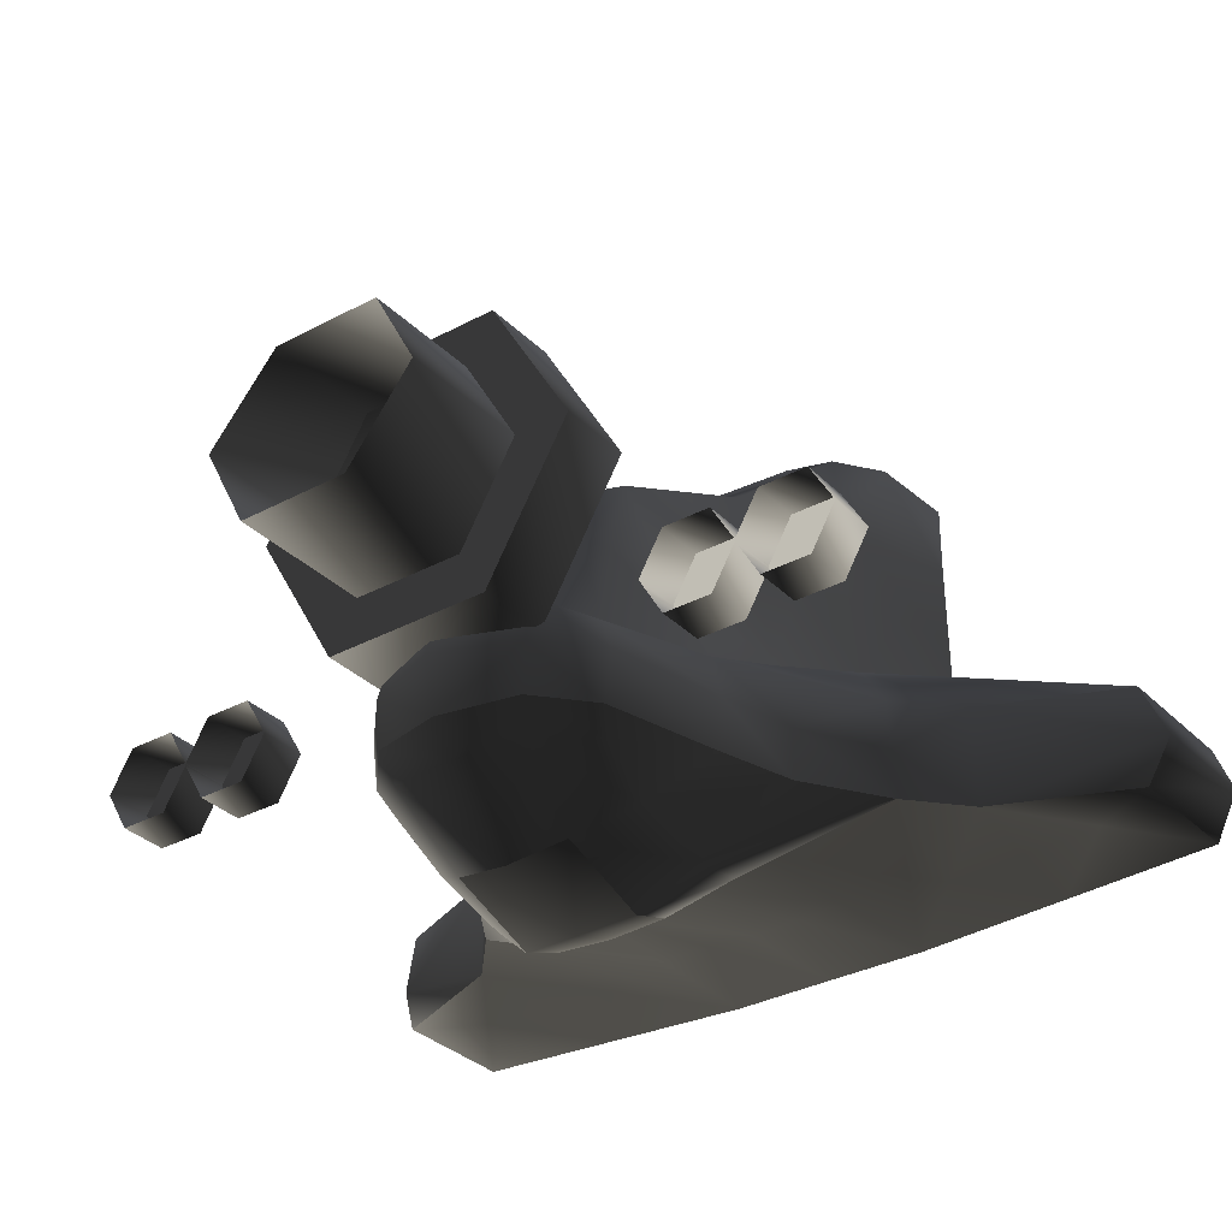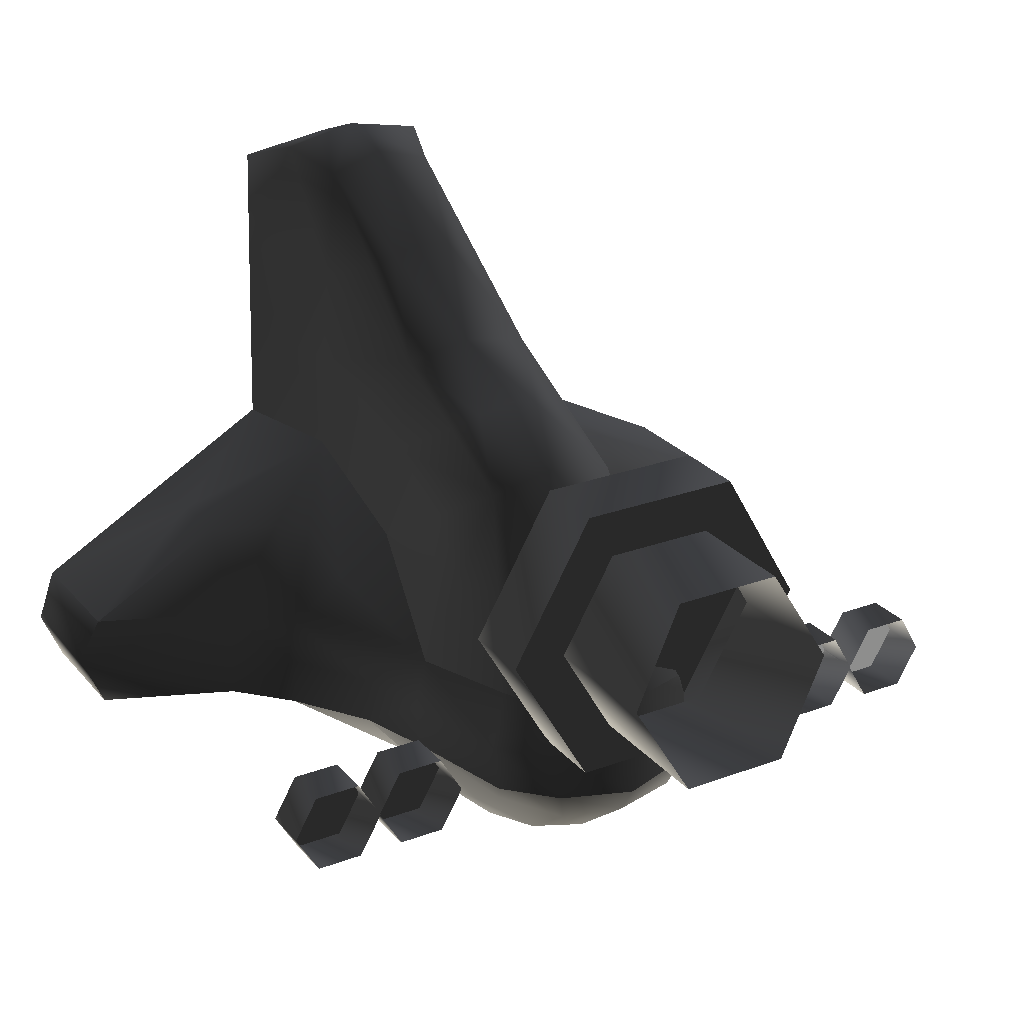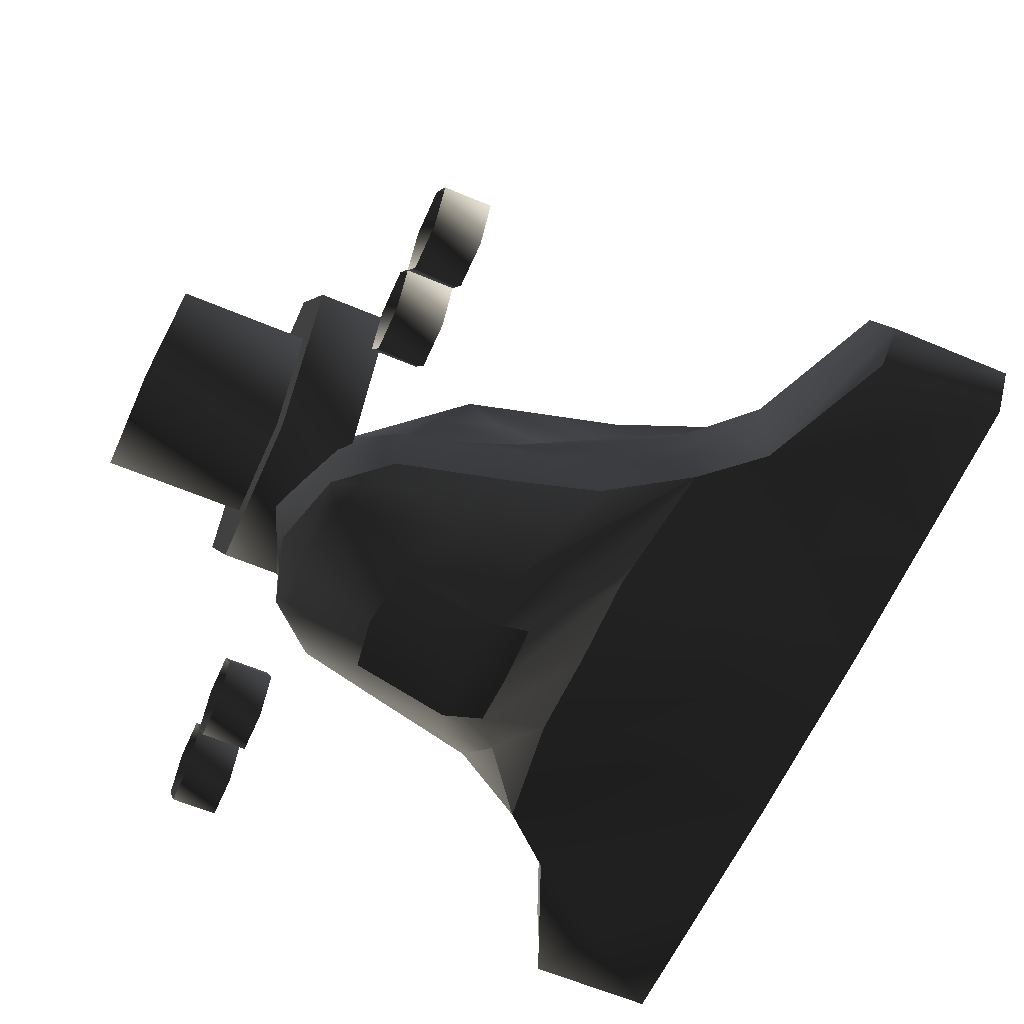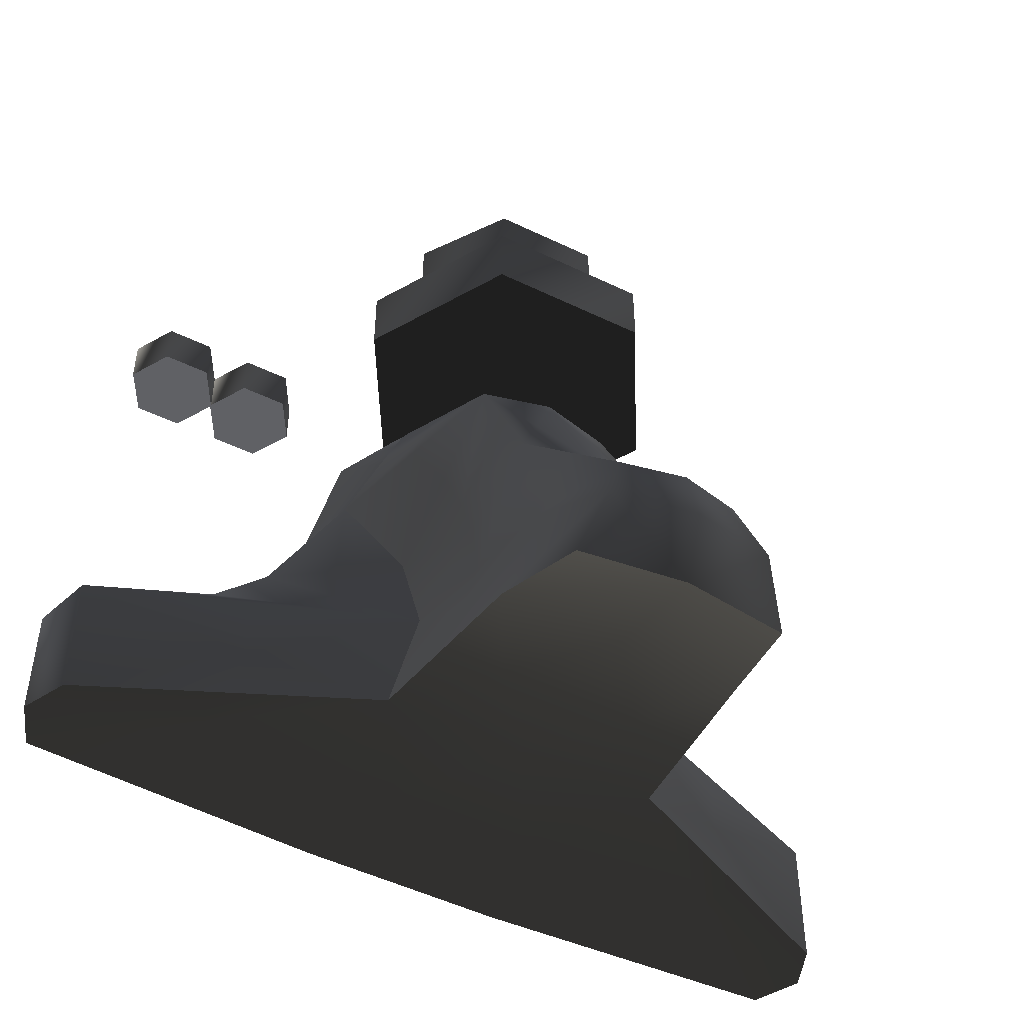
<metadata>
{"format":"obj","ext":"obj","renderer":"f3d","projection":"perspective","resolution":1024,"background":"white","views":[{"elev":-32.6,"azim":36.8,"up":"+Y"},{"elev":25.6,"azim":-30.7,"up":"+Y"},{"elev":-60.1,"azim":66.4,"up":"+Y"},{"elev":-49.7,"azim":151.9,"up":"+Z"}]}
</metadata>
<code>
v  16.15 1.106 -9.982
v  10.8 7.896 -16.95
v  10.18 2.028 -3.017
v  15.83 -1.827 -3.014
v  13.65 -5.682 11.83
v  18.82 1.113 -12.69
v  25.31 1.119 -15.4
v  13.62 7.907 -29.01
v  25.31 1.114 -22.17
v  21.49 -5.683 -3.011
v  26.84 -5.671 -8.431
v  39.81 -5.658 -13.85
v  39.81 -5.669 -27.38
v  26.72 1.119 -28.2
v  41.81 -10.49 -14.95
v  41.82 -10.5 -26.84
v  39.82 -15.4 -13.85
v  39.83 -15.4 -26.3
v  17.02 -10.45 4.755
v  -41.78 -10.52 -26.84
v  -39.79 -15.4 -26.3
v  -39.79 -15.4 -13.85
v  -41.78 -10.52 -14.95
v  -39.79 -5.658 -13.85
v  -39.79 -5.657 -27.38
v  -26.43 1.254 -28.21
v  -25.28 1.119 -22.16
v  -25.28 1.119 -15.4
v  -26.81 -5.671 -8.431
v  -10.76 7.896 -16.95
v  -13.58 7.907 -29.01
v  -18.78 1.113 -12.69
v  -21.46 -5.683 -3.011
v  -16.11 1.106 -9.982
v  -15.8 -1.827 -3.014
v  -10.14 2.028 -3.017
v  -13.61 -5.682 11.83
v  -16.98 -10.45 4.755
v  -26.68 -3.745 -27.66
v  -27.13 -0.9457 -27.97
v  -24.89 -16.19 -26.19
v  -9.984 -16.97 -26.09
v  -11.78 -4.533 -27.55
v  -6.782 -4.524 -27.55
v  -6.782 17.15 -30.4
v  -12.68 17.15 -30.4
v  0.01881 7.907 -29.01
v  0.01753 -4.524 -27.55
v  0.01625 -16.95 -26.09
v  0.01817 17.15 -30.4
v  0.01753 26.39 -31.79
v  -11.78 26.39 -31.79
v  0.01625 37.56 -35.19
v  -9.984 36.19 -35.01
v  26.85 -15.4 -8.424
v  21.71 -10.51 -3.006
v  21.96 -15.4 -2.998
v  16.91 -15.4 4.744
v  -26.82 -15.4 -8.424
v  -21.93 -15.4 -2.998
v  -21.68 -10.51 -3.006
v  -16.87 -15.4 4.744
v  -4.694 -17.09 -13.55
v  0.01648 -17.35 -13.55
v  -9.403 -17.22 -1.005
v  -9.694 -17.1 -13.55
v  10.02 -16.97 -26.09
v  5.016 -17.36 -13.55
v  0.01672 -17.74 -1.005
v  -15.96 -16.18 -14.54
v  -18.4 -16.19 -17.26
v  -25.85 -15.79 -17.31
v  -33.3 -15.4 -17.36
v  9.726 -17.1 -13.55
v  15.99 -16.18 -14.54
v  9.437 -17.22 -1.005
v  18.43 -16.19 -17.26
v  24.92 -16.19 -26.19
v  25.89 -15.79 -17.31
v  33.34 -15.4 -17.36
v  15.26 -10.46 12.4
v  14.68 -15.35 12.37
v  9.829 -5.683 21.76
v  12.5 -10.46 23.93
v  11.84 -15.4 23.94
v  7.773 -10.45 28.98
v  7.404 -5.684 27.84
v  7.404 -15.34 28.87
v  0.01834 -15.76 30.93
v  0.01834 -10.48 32.12
v  0.01834 -5.434 30.21
v  -12.46 -10.46 23.93
v  -7.367 -15.34 28.87
v  -7.737 -10.45 28.98
v  -7.367 -5.684 27.84
v  -11.8 -15.4 23.94
v  -14.64 -15.35 12.37
v  -15.21 -10.46 12.4
v  -9.971 -5.683 21.76
v  6.818 -4.524 -27.55
v  11.82 -4.533 -27.55
v  6.818 17.15 -30.4
v  12.72 17.15 -30.4
v  26.72 -3.745 -27.66
v  27.72 -1.297 -27.93
v  11.82 26.39 -31.79
v  10.02 36.19 -35.01
v  -5.62 -23.96 20.39
v  0.02856 -27.59 12.06
v  0.01834 -25.04 21.35
v  5.659 -23.96 20.39
v  -5.641 -27.19 11.39
v  5.67 -27.11 11.43
v  0.01834 -25.93 7.199
v  5.532 -25.69 7.274
v  -5.482 -25.61 7.32
v  0.01753 4.513 22.5
v  3.71 4.388 21.31
v  7.16 3.627 21.2
v  0.01672 14.46 14.79
v  6.916 12.94 14.56
v  8.373 3.627 18.16
v  3.467 17.83 5.815
v  0.01672 18.59 5.928
v  10.28 3.628 13.19
v  6.916 17.19 5.815
v  8.547 7.483 5.771
v  8.547 11.73 -2.973
v  8.86 14.67 -9.941
v  6.916 21.44 -2.929
v  9.529 17.14 -18.18
v  10.94 17.15 -24.21
v  8.255 26.39 -19.4
v  6.312 29.18 -12.39
v  3.468 29.94 -12.61
v  5.707 36.92 -21.84
v  0.01953 38.45 -22.3
v  0.01813 30.58 -12.61
v  0.01672 22.72 -2.929
v  0.01789 39.92 -28.74
v  7.862 38.47 -28.43
v  10.5 -22.27 4.177
v  10.4 -23.05 9.487
v  10.4 -20.91 17.08
v  6.516 -18.42 27.81
v  10.99 -17.54 22.33
v  0.01834 -18.93 28.91
v  -8.215 26.39 -19.4
v  -10.9 17.15 -24.21
v  -7.826 38.47 -28.43
v  -6.879 21.44 -2.929
v  -9.489 17.14 -18.18
v  -6.273 29.18 -12.39
v  -5.668 36.92 -21.84
v  -3.43 29.94 -12.61
v  -3.431 17.83 5.815
v  -6.879 12.94 14.56
v  -6.879 17.19 5.815
v  -3.675 4.388 21.31
v  -7.123 3.627 21.2
v  -8.425 3.627 18.16
v  -10.25 3.628 13.19
v  -8.508 11.73 -2.973
v  -8.508 7.483 5.771
v  -8.821 14.67 -9.941
v  -10.36 -20.91 17.08
v  -10.46 -22.27 4.177
v  -10.36 -23.05 9.487
v  -10.95 -17.54 22.33
v  -6.478 -18.42 27.81
v  -33.11 -9.831 25.23
v  -37.68 -9.831 25.23
v  -35.39 -5.872 25.23
v  -30.82 -5.872 25.23
v  -35.39 -13.79 25.23
v  -28.54 -9.831 25.23
v  -30.82 -13.79 25.23
v  -35.39 -5.872 29.8
v  -30.82 -5.872 29.8
v  -28.54 -9.831 29.8
v  -37.68 -9.831 29.8
v  -35.39 -13.79 29.8
v  -30.82 -13.79 29.8
v  -24.09 -9.831 25.23
v  -28.66 -9.831 25.23
v  -26.37 -5.872 25.23
v  -21.8 -5.872 25.23
v  -26.37 -13.79 25.23
v  -19.52 -9.831 25.23
v  -21.8 -13.79 25.23
v  -26.37 -5.872 29.8
v  -21.8 -5.872 29.8
v  -19.52 -9.831 29.8
v  -28.66 -9.831 29.8
v  -26.37 -13.79 29.8
v  -21.8 -13.79 29.8
v  35.39 -5.872 25.23
v  37.68 -9.831 25.23
v  33.11 -9.831 25.23
v  30.82 -5.872 25.23
v  35.39 -13.79 25.23
v  28.54 -9.831 25.23
v  30.82 -13.79 25.23
v  30.82 -5.872 29.8
v  35.39 -5.872 29.8
v  28.54 -9.831 29.8
v  37.68 -9.831 29.8
v  35.39 -13.79 29.8
v  30.82 -13.79 29.8
v  26.37 -5.872 25.23
v  28.66 -9.831 25.23
v  24.09 -9.831 25.23
v  21.8 -5.872 25.23
v  26.37 -13.79 25.23
v  19.52 -9.831 25.23
v  21.8 -13.79 25.23
v  26.37 -5.872 25.23
v  21.8 -5.872 25.23
v  21.8 -5.872 29.8
v  26.37 -5.872 29.8
v  19.52 -9.831 29.8
v  19.52 -9.831 25.23
v  28.66 -9.831 25.23
v  28.66 -9.831 29.8
v  26.37 -13.79 25.23
v  26.37 -13.79 29.8
v  21.8 -13.79 25.23
v  21.8 -13.79 29.8
v  6e-06 -25.57 -21.52
v  0 -25.57 -21.52
v  0 -25.57 -21.52
v  0 -25.57 -21.52
v  0 -25.57 -21.52
v  -6e-06 -25.57 -21.52
v  6e-06 40.25 28.58
v  0 40.25 28.58
v  0 40.25 28.58
v  0 40.25 28.58
v  0 40.25 28.58
v  -6e-06 40.25 28.58
v  -41.93 -10.49 14.72
v  -41.93 -10.49 14.72
v  -41.93 -10.49 14.72
v  -41.93 -10.49 14.72
v  -41.93 -10.49 14.72
v  -41.93 -10.49 14.72
v  42.02 -10.38 14.92
v  42.02 -10.38 14.92
v  42.02 -10.38 14.92
v  42.02 -10.38 14.92
v  42.02 -10.38 14.92
v  42.02 -10.38 14.92
v  6e-06 5.021 49.07
v  0 5.021 49.07
v  0 5.021 49.07
v  0 5.021 49.07
v  0 5.021 49.07
v  -6e-06 5.021 49.07
v  8.1 19.04 27.47
v  16.2 5.008 27.47
v  0 5.008 27.47
v  8.1 -9.022 27.47
v  -8.1 -9.022 27.47
v  -8.1 19.04 27.47
v  -16.2 5.008 27.47
v  -5.4 14.36 34.6
v  5.4 14.36 34.6
v  8.1 19.04 34.6
v  -8.1 19.04 34.6
v  16.2 5.008 34.6
v  10.8 5.008 34.6
v  8.1 -9.022 34.6
v  5.4 -4.346 34.6
v  -8.1 -9.022 34.6
v  -5.4 -4.346 34.6
v  -16.2 5.008 34.6
v  -10.8 5.008 34.6
v  10.8 5.008 47.34
v  5.4 -4.346 48.44
v  5.4 14.36 46.03
v  -5.4 -4.346 48.44
v  -10.8 5.008 47.34
v  -5.4 14.36 46.03
g frm-fuselg
f 1 2 3
f 3 4 1
f 4 3 5
f 6 2 1
f 7 2 6
f 8 2 9
f 9 2 7
f 6 1 10
f 4 10 1
f 5 10 4
f 10 11 6
f 7 6 11
f 9 7 12
f 11 12 7
f 12 13 9
f 9 13 14
f 9 14 8
f 13 12 15
f 15 16 13
f 16 15 17
f 17 18 16
f 10 5 19
f 20 21 22
f 20 22 23
f 23 24 25
f 23 25 20
f 26 25 27
f 27 25 24
f 28 24 29
f 24 28 27
f 28 30 27
f 27 30 31
f 31 26 27
f 32 30 28
f 29 32 28
f 32 29 33
f 34 30 32
f 33 34 32
f 35 36 30
f 35 30 34
f 34 33 35
f 35 33 37
f 37 36 35
f 37 33 38
f 39 21 20
f 39 20 40
f 40 20 25
f 41 21 39
f 39 42 41
f 43 42 39
f 40 31 39
f 39 31 43
f 40 25 26
f 26 31 40
f 43 31 44
f 45 31 46
f 44 31 47
f 44 42 43
f 48 49 44
f 44 47 48
f 44 49 42
f 47 31 45
f 50 47 45
f 45 51 50
f 52 51 45
f 46 52 45
f 51 52 53
f 52 54 53
f 55 17 15
f 15 11 55
f 15 12 11
f 56 57 55
f 56 55 11
f 11 10 56
f 57 56 19
f 19 56 10
f 19 58 57
f 59 60 61
f 29 59 61
f 61 33 29
f 38 61 60
f 33 61 38
f 38 60 62
f 59 29 23
f 29 24 23
f 23 22 59
f 42 49 63
f 63 49 64
f 63 65 66
f 64 65 63
f 63 66 42
f 49 67 68
f 68 64 49
f 64 69 65
f 68 69 64
f 66 65 60
f 66 60 70
f 70 42 66
f 70 60 59
f 71 42 70
f 70 59 71
f 71 59 72
f 72 59 73
f 73 59 22
f 41 42 71
f 72 41 71
f 41 72 73
f 22 21 73
f 73 21 41
f 68 67 74
f 74 69 68
f 74 67 75
f 74 76 69
f 75 76 74
f 77 67 78
f 75 67 77
f 77 57 75
f 75 57 76
f 77 55 57
f 79 55 77
f 78 79 77
f 78 18 80
f 80 79 78
f 80 55 79
f 17 55 80
f 80 18 17
f 5 81 19
f 58 19 81
f 81 82 58
f 81 5 83
f 81 83 84
f 84 82 81
f 84 85 82
f 86 85 84
f 84 83 87
f 84 87 86
f 86 88 85
f 89 88 86
f 90 86 87
f 86 90 89
f 87 91 90
f 92 93 94
f 94 93 89
f 94 89 90
f 90 95 94
f 92 94 95
f 92 96 93
f 97 96 92
f 92 98 97
f 62 97 98
f 92 37 98
f 38 98 37
f 62 98 38
f 92 99 37
f 92 95 99
f 90 91 95
f 100 49 48
f 48 47 100
f 67 49 100
f 101 67 100
f 47 8 100
f 100 8 101
f 102 8 47
f 102 47 50
f 103 8 102
f 101 8 104
f 105 8 14
f 104 8 105
f 104 67 101
f 78 67 104
f 16 18 104
f 104 18 78
f 105 16 104
f 14 16 105
f 14 13 16
f 102 106 103
f 102 51 106
f 53 106 51
f 53 107 106
f 50 51 102
f 108 109 110
f 111 110 109
f 108 112 109
f 109 113 111
f 109 114 115
f 109 115 113
f 112 114 109
f 112 116 114
g frm-fuselg
f 117 87 118
f 118 87 119
f 118 120 117
f 119 120 118
f 119 87 83
f 117 91 87
f 119 121 120
f 122 121 119
f 119 83 122
f 123 124 120
f 120 121 123
f 125 121 122
f 123 121 126
f 122 83 5
f 122 5 125
f 127 121 125
f 125 3 127
f 125 5 3
f 121 127 128
f 126 121 128
f 127 3 128
f 129 128 3
f 3 2 129
f 129 130 128
f 128 130 126
f 129 2 131
f 130 129 131
f 132 131 2
f 2 8 132
f 132 133 131
f 131 133 130
f 134 130 133
f 126 130 123
f 135 130 134
f 135 134 136
f 133 136 134
f 135 137 138
f 136 137 135
f 135 138 139
f 139 130 135
f 140 137 136
f 140 136 141
f 141 136 133
f 106 107 141
f 133 106 141
f 103 106 133
f 103 133 132
f 132 8 103
f 141 107 53
f 141 53 140
f 130 139 123
f 123 139 124
f 114 69 76
f 114 76 115
f 142 115 76
f 142 76 57
f 113 115 142
f 142 143 113
f 57 143 142
f 111 113 143
f 111 143 144
f 57 58 143
f 144 143 58
f 110 111 145
f 145 111 144
f 145 144 146
f 82 146 144
f 58 82 144
f 147 145 88
f 88 145 146
f 145 147 110
f 88 146 85
f 85 146 82
f 88 89 147
f 148 52 46
f 46 149 148
f 46 31 149
f 150 54 52
f 52 148 150
f 53 54 150
f 150 140 53
f 151 148 152
f 148 151 153
f 152 148 149
f 153 154 148
f 148 154 150
f 140 150 154
f 155 137 154
f 154 153 155
f 154 137 140
f 153 151 155
f 155 151 139
f 139 138 155
f 138 137 155
f 156 139 151
f 156 157 120
f 156 151 158
f 156 120 124
f 158 157 156
f 124 139 156
f 159 120 157
f 117 120 159
f 159 157 160
f 159 95 91
f 159 91 117
f 160 95 159
f 161 95 160
f 160 157 161
f 161 99 95
f 161 157 162
f 162 99 161
f 163 164 157
f 163 157 158
f 162 157 164
f 164 37 162
f 162 37 99
f 163 36 164
f 164 36 37
f 36 163 165
f 158 151 163
f 163 151 165
f 165 30 36
f 152 165 151
f 152 30 165
f 149 31 30
f 30 152 149
f 166 97 62
f 167 62 60
f 167 168 62
f 62 168 166
f 169 96 97
f 97 166 169
f 169 166 108
f 166 168 112
f 166 112 108
f 112 168 167
f 167 116 112
f 167 65 116
f 116 65 69
f 116 69 114
f 167 60 65
f 169 108 170
f 170 108 110
f 96 169 170
f 96 170 93
f 93 170 147
f 170 110 147
f 93 147 89
g frm-rengine2
f 171 172 173
f 171 173 174
f 171 175 172
f 171 174 176
f 171 176 177
f 171 177 175
g frm-rengine2
f 178 179 174
f 178 174 173
f 179 176 174
f 179 180 176
f 181 178 173
f 181 173 172
f 182 181 172
f 182 172 175
f 183 182 175
f 183 175 177
f 180 183 177
f 180 177 176
g frm-engine1
f 184 185 186
f 184 186 187
f 184 188 185
f 184 187 189
f 184 189 190
f 184 190 188
g frm-engine1
f 191 192 187
f 191 187 186
f 192 189 187
f 192 193 189
f 194 191 186
f 194 186 185
f 195 194 185
f 195 185 188
f 196 195 188
f 196 188 190
f 193 196 190
f 193 190 189
g frm-lengine2
f 197 198 199
f 200 197 199
f 198 201 199
f 202 200 199
f 203 202 199
f 201 203 199
g frm-lengine2
f 197 200 204
f 197 204 205
f 200 206 204
f 200 202 206
f 198 197 205
f 198 205 207
f 201 198 207
f 201 207 208
f 203 201 208
f 203 208 209
f 202 203 209
f 202 209 206
g frm-lengine1
f 210 211 212
f 213 210 212
f 211 214 212
f 215 213 212
f 216 215 212
f 214 216 212
g frm-lengine1
f 217 218 219
f 217 219 220
f 218 221 219
f 218 222 221
f 223 217 220
f 223 220 224
f 225 223 224
f 225 224 226
f 227 225 226
f 227 226 228
f 222 227 228
f 222 228 221
g frm-SSf
f 229 230 231
f 230 229 232
f 233 229 231
f 229 233 232
f 230 234 231
f 234 230 232
f 234 233 231
f 233 234 232
g frm-SSm
f 235 236 237
f 236 235 238
f 239 235 237
f 235 239 238
f 236 240 237
f 240 236 238
f 240 239 237
f 239 240 238
g frm-SSr
f 241 242 243
f 244 243 242
f 241 243 245
f 244 245 243
f 241 246 242
f 244 242 246
f 241 245 246
f 244 246 245
g frm-SSl
f 247 248 249
f 248 247 250
f 251 247 249
f 247 251 250
f 248 252 249
f 252 248 250
f 252 251 249
f 251 252 250
g frm-SSa
f 253 254 255
f 254 253 256
f 257 253 255
f 253 257 256
f 254 258 255
f 258 254 256
f 258 257 255
f 257 258 256
g frm-tractr
f 259 260 261
f 260 262 261
f 262 263 261
f 264 259 261
f 263 265 261
f 265 264 261
f 266 267 268
f 266 268 269
f 267 270 268
f 267 271 270
f 271 272 270
f 271 273 272
f 273 274 272
f 273 275 274
f 275 276 274
f 275 277 276
f 277 269 276
f 277 266 269
f 278 273 271
f 278 279 273
f 280 278 271
f 280 271 267
f 281 282 277
f 281 277 275
f 279 281 275
f 279 275 273
f 283 267 266
f 283 280 267
f 282 283 266
f 282 266 277
f 269 268 259
f 269 259 264
f 268 270 260
f 268 260 259
f 270 262 260
f 270 272 262
f 272 274 263
f 272 263 262
f 274 276 265
f 274 265 263
f 276 264 265
f 276 269 264

</code>
